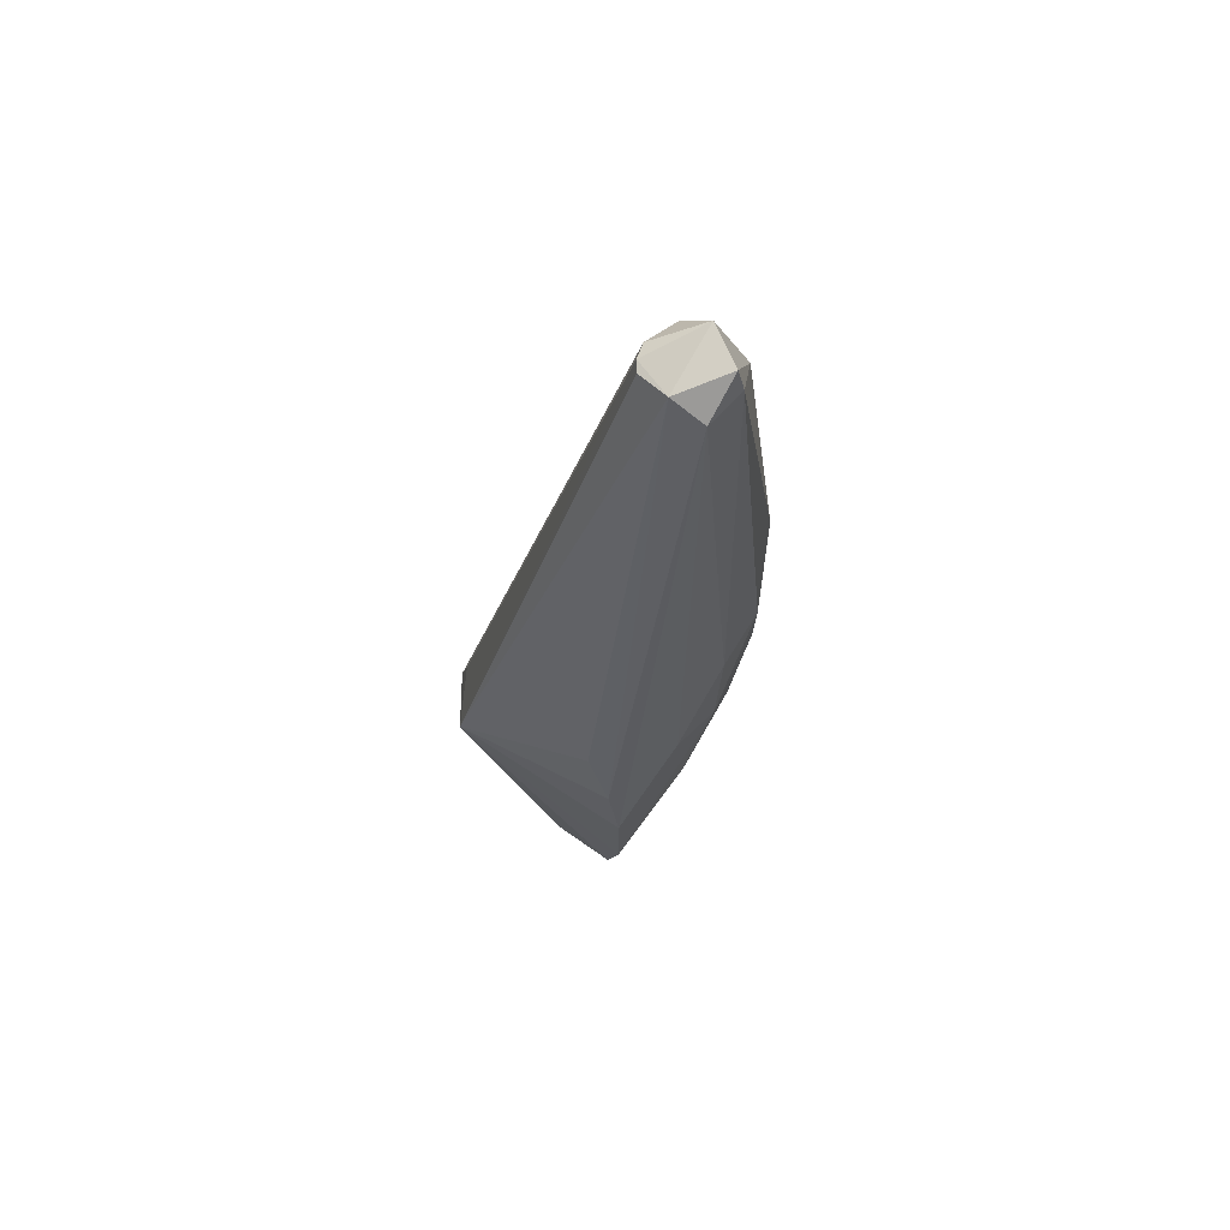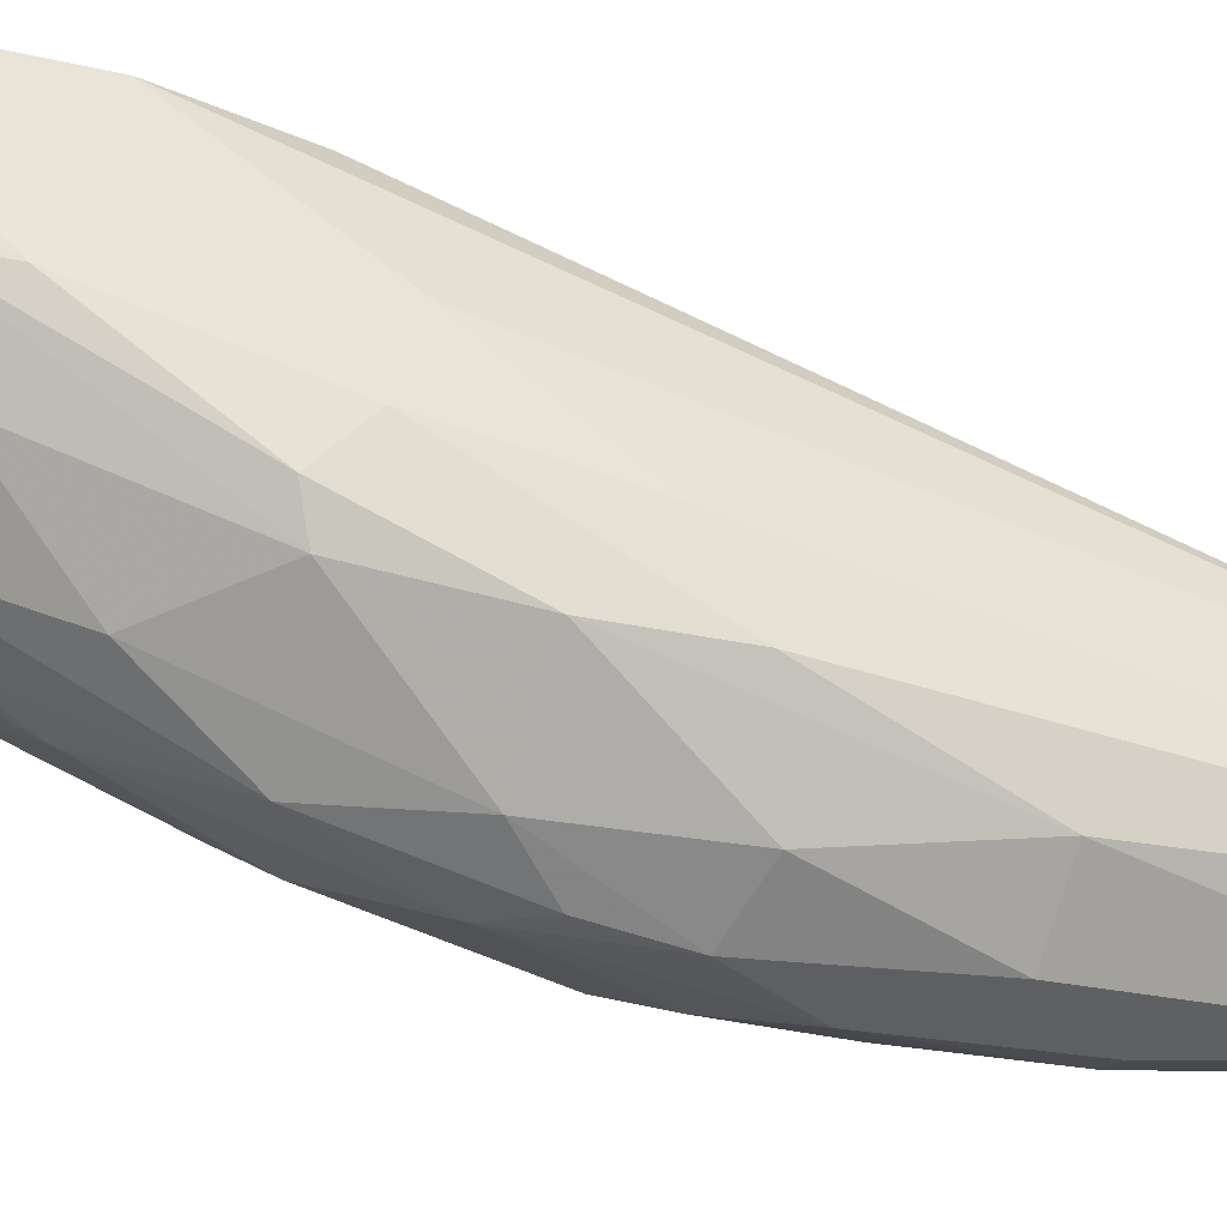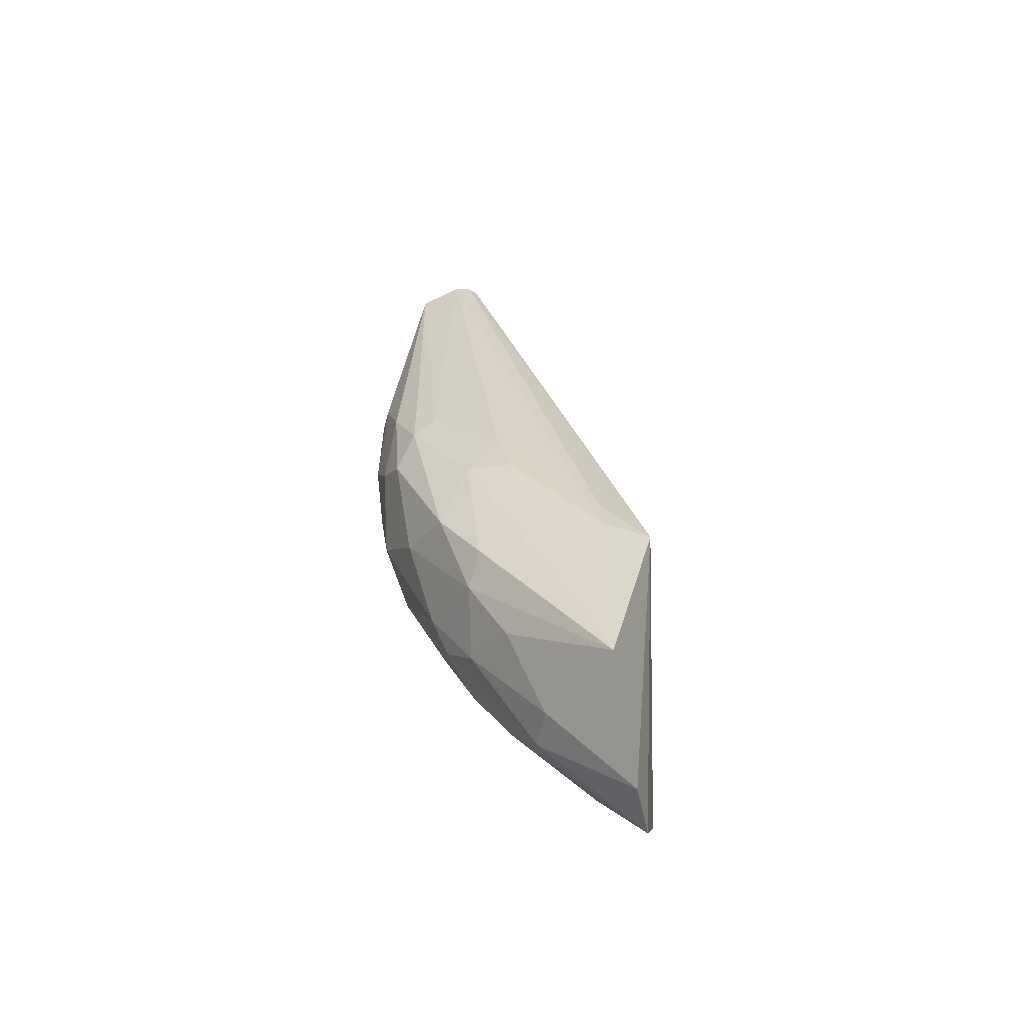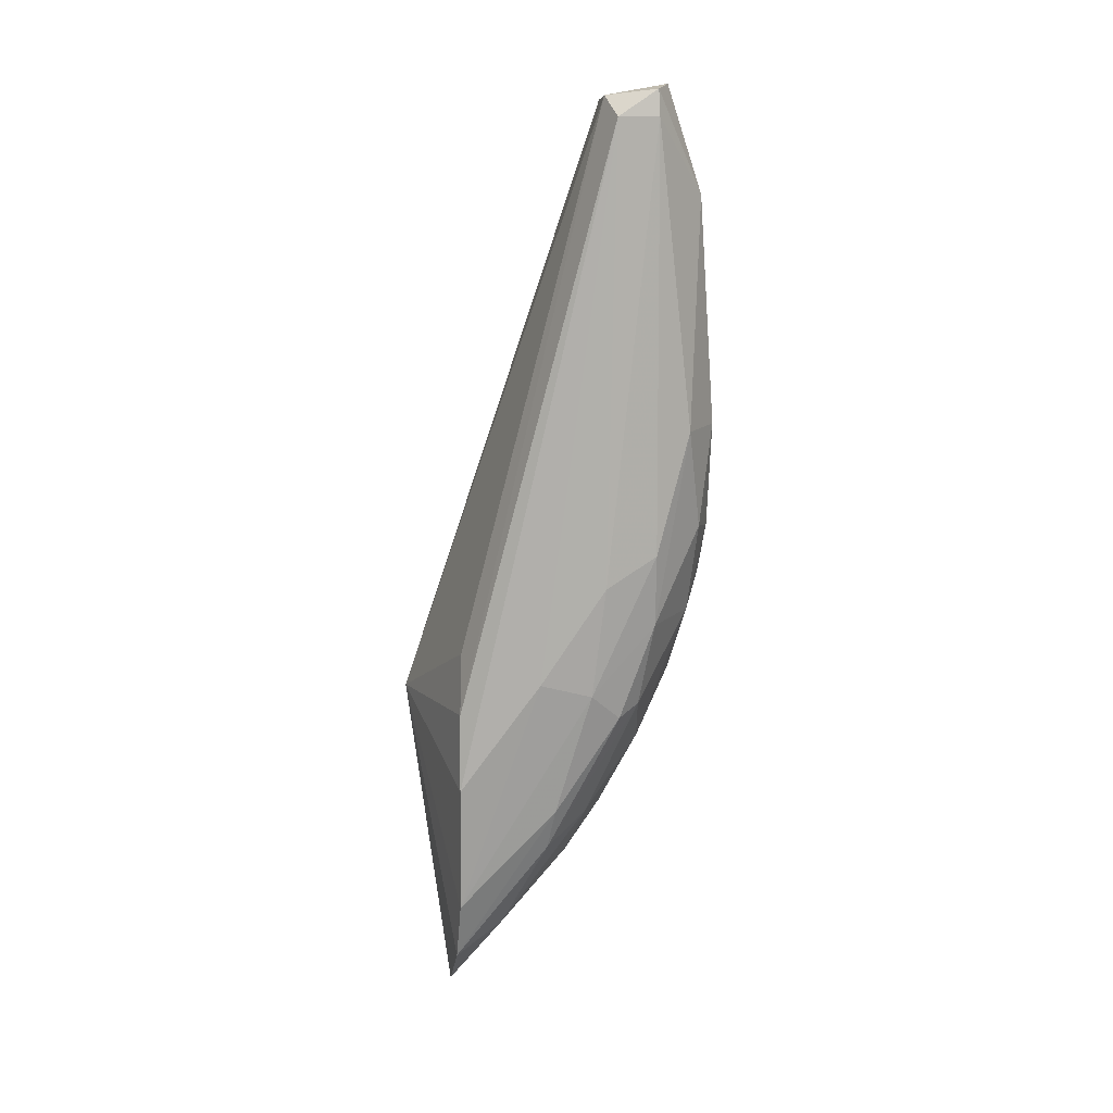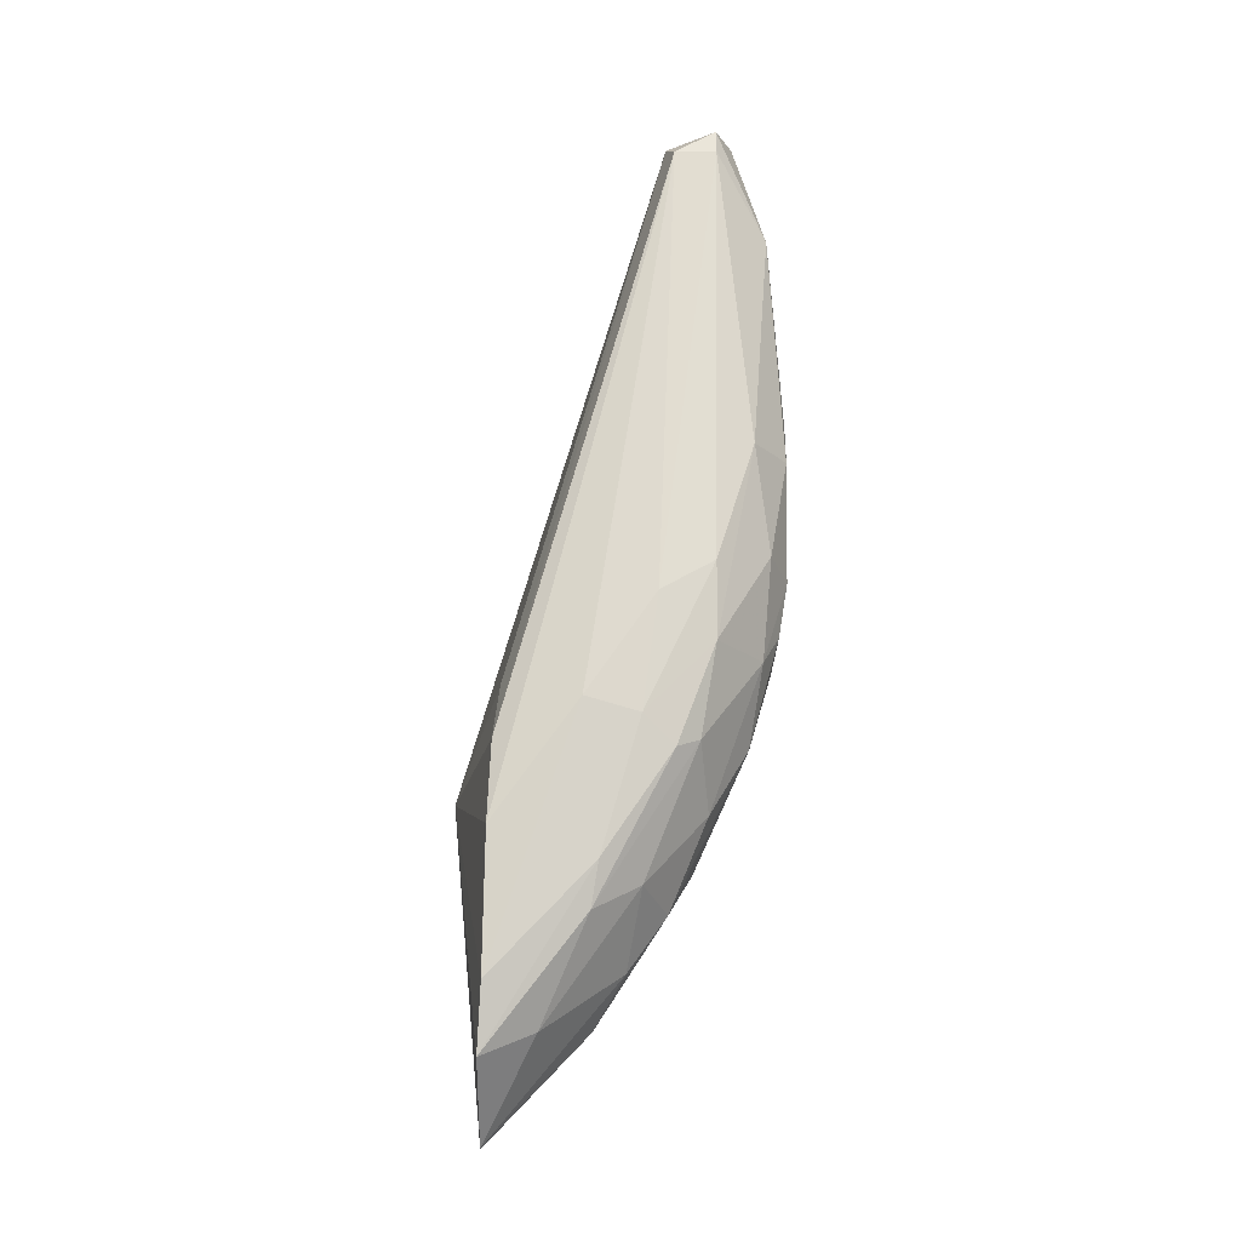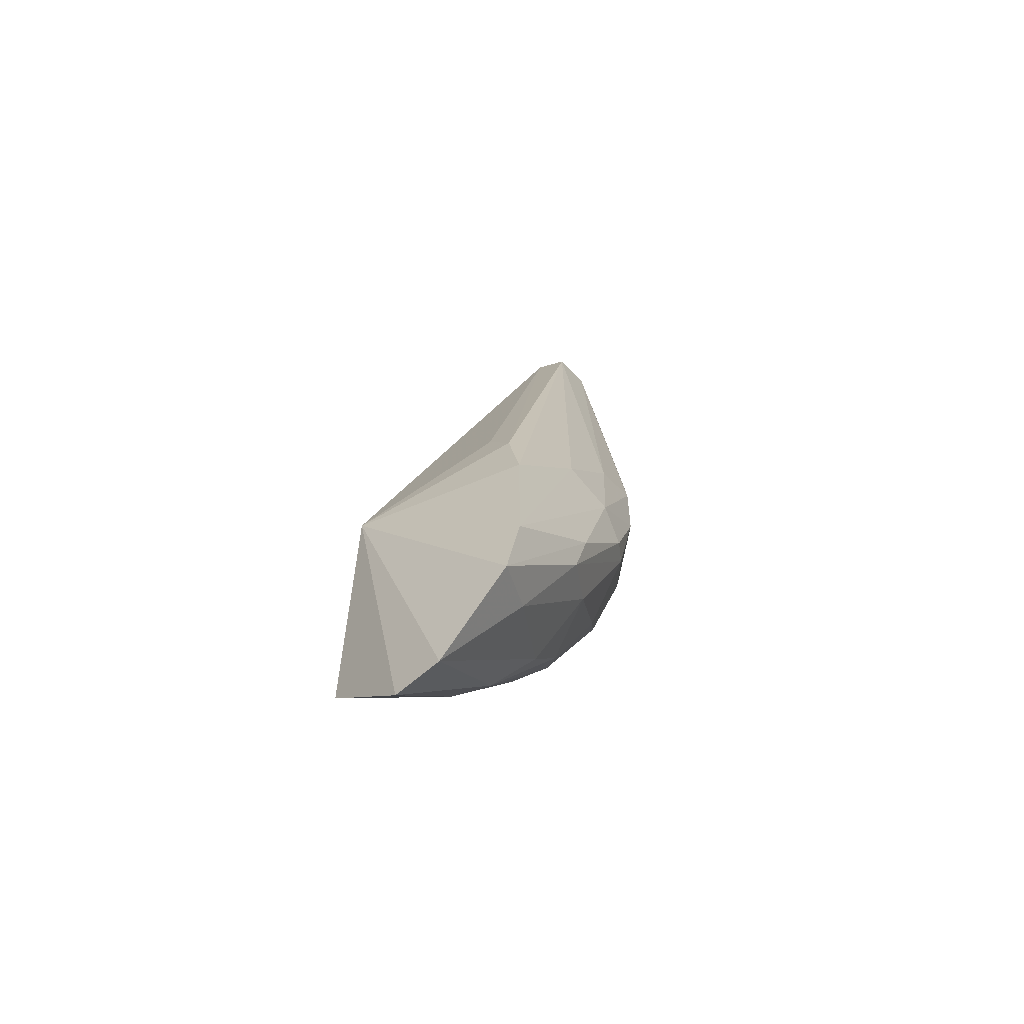
<metadata>
{"format":"obj","ext":"obj","renderer":"f3d","projection":"perspective","resolution":1024,"background":"white","views":[{"elev":73.1,"azim":-136.0,"up":"+Z"},{"elev":-38.9,"azim":-104.4,"up":"+Y"},{"elev":-52.4,"azim":100.9,"up":"+Z"},{"elev":20.0,"azim":-97.8,"up":"+Z"},{"elev":-13.7,"azim":-89.4,"up":"+Z"},{"elev":-62.1,"azim":-137.2,"up":"+Z"}]}
</metadata>
<code>
v -0.001463 -0.06308 0.02397
v -0.001453 -0.06165 0.01518
v -0.01906 -0.01772 -0.01625
v 0.003869 -0.04442 0.09637
v 0.01597 -0.05279 0.02639
v 0.0114 -0.01052 -0.009031
v -0.004179 -0.01647 -0.06194
v -0.01631 -0.0515 0.0115
v -0.005632 -0.05257 0.09909
v 0.002314 -0.04791 -0.02137
v -0.01727 -0.01672 -0.04931
v 0.01853 -0.01787 -0.01228
v 0.006584 -0.05528 0.09092
v -0.006988 -0.04578 0.095
v 0.01712 -0.04653 -0.003335
v -0.01261 -0.04035 -0.02449
v -0.001558 -0.06071 0.08141
v -0.01089 -0.01898 0.005853
v 0.02016 -0.01728 -0.04616
v -0.01774 -0.04286 0.01892
v 0.008525 -0.0603 0.02515
v 0.01852 -0.03411 0.008952
v -0.01142 -0.0578 0.04383
v -0.01908 -0.03406 -0.02132
v 0.001072 -0.03268 -0.04503
v 0.006584 -0.0485 0.095
v -0.001558 -0.04442 0.09774
v 0.01361 -0.03533 -0.03129
v 0.005051 -0.01669 -0.06121
v 0.006072 -0.06169 0.05031
v -0.00146 -0.05673 -0.002474
v 0.009703 -0.05397 0.000361
v -0.01502 -0.049 -0.003302
v -0.003996 -0.03782 -0.03672
v -0.0164 -0.05156 0.02389
v -0.01622 -0.01817 -0.003243
v 0.01866 -0.0416 0.008883
v -0.008887 -0.06021 0.02635
v -0.019 -0.03158 0.002654
v -0.003999 -0.06314 0.04298
v 0.001149 -0.05528 0.09909
v -0.006988 -0.05257 0.095
v -0.01288 -0.02515 -0.04569
v 0.01224 -0.05777 0.03759
v -0.006423 -0.05031 -0.01341
v -0.01937 -0.01735 -0.03855
v 0.002352 -0.06337 0.05091
v 0.01472 -0.04159 -0.01961
v -0.006379 -0.05889 0.01029
v 0.01339 -0.05641 0.02016
v -0.01908 -0.04035 6.8e-05
v 0.007399 -0.03021 -0.04443
v 0.01607 -0.04912 0.03019
v 0.002313 -0.0605 0.01014
v -0.01771 -0.03285 -0.0286
v 0.01855 -0.0391 -0.01481
v 0.005224 -0.04578 0.09637
v 0.003614 -0.06326 0.03292
v 0.006075 -0.04286 -0.02752
v 0.004787 -0.05034 -0.01476
v 0.01726 -0.03661 0.02017
v 0.01705 -0.01817 -0.005701
v -0.002735 -0.04415 -0.02791
v -0.01766 -0.04534 -0.004753
f 55 33 64
f 6 7 11
f 6 12 19
f 19 12 22
f 4 6 27
f 14 9 27
f 6 18 27
f 7 6 29
f 6 19 29
f 25 7 29
f 13 17 30
f 7 25 34
f 8 23 35
f 6 3 36
f 3 14 36
f 18 6 36
f 14 27 36
f 27 18 36
f 5 15 37
f 19 22 37
f 23 8 38
f 14 3 39
f 20 14 39
f 17 23 40
f 38 1 40
f 23 38 40
f 9 17 41
f 17 13 41
f 13 26 41
f 27 9 41
f 9 14 42
f 17 9 42
f 14 20 42
f 23 17 42
f 20 35 42
f 35 23 42
f 11 7 43
f 7 34 43
f 34 16 43
f 5 13 44
f 13 30 44
f 30 21 44
f 33 16 45
f 3 6 46
f 6 11 46
f 11 24 46
f 39 3 46
f 30 17 47
f 17 40 47
f 40 1 47
f 28 19 48
f 15 32 48
f 2 1 49
f 31 2 49
f 8 33 49
f 1 38 49
f 38 8 49
f 45 31 49
f 33 45 49
f 15 5 50
f 32 15 50
f 5 44 50
f 44 21 50
f 35 20 51
f 8 35 51
f 20 39 51
f 46 24 51
f 39 46 51
f 19 28 52
f 25 29 52
f 29 19 52
f 13 5 53
f 26 13 53
f 5 37 53
f 1 2 54
f 2 31 54
f 50 21 54
f 32 50 54
f 24 11 55
f 16 33 55
f 11 43 55
f 43 16 55
f 37 15 56
f 19 37 56
f 15 48 56
f 48 19 56
f 6 4 57
f 26 12 57
f 4 27 57
f 41 26 57
f 27 41 57
f 21 30 58
f 47 1 58
f 30 47 58
f 1 54 58
f 54 21 58
f 10 25 59
f 28 48 59
f 25 52 59
f 52 28 59
f 31 10 60
f 48 32 60
f 54 31 60
f 32 54 60
f 10 59 60
f 59 48 60
f 22 12 61
f 12 26 61
f 37 22 61
f 26 53 61
f 53 37 61
f 12 6 62
f 6 57 62
f 57 12 62
f 25 10 63
f 10 31 63
f 16 34 63
f 34 25 63
f 31 45 63
f 45 16 63
f 33 8 64
f 8 51 64
f 51 24 64
f 24 55 64

</code>
